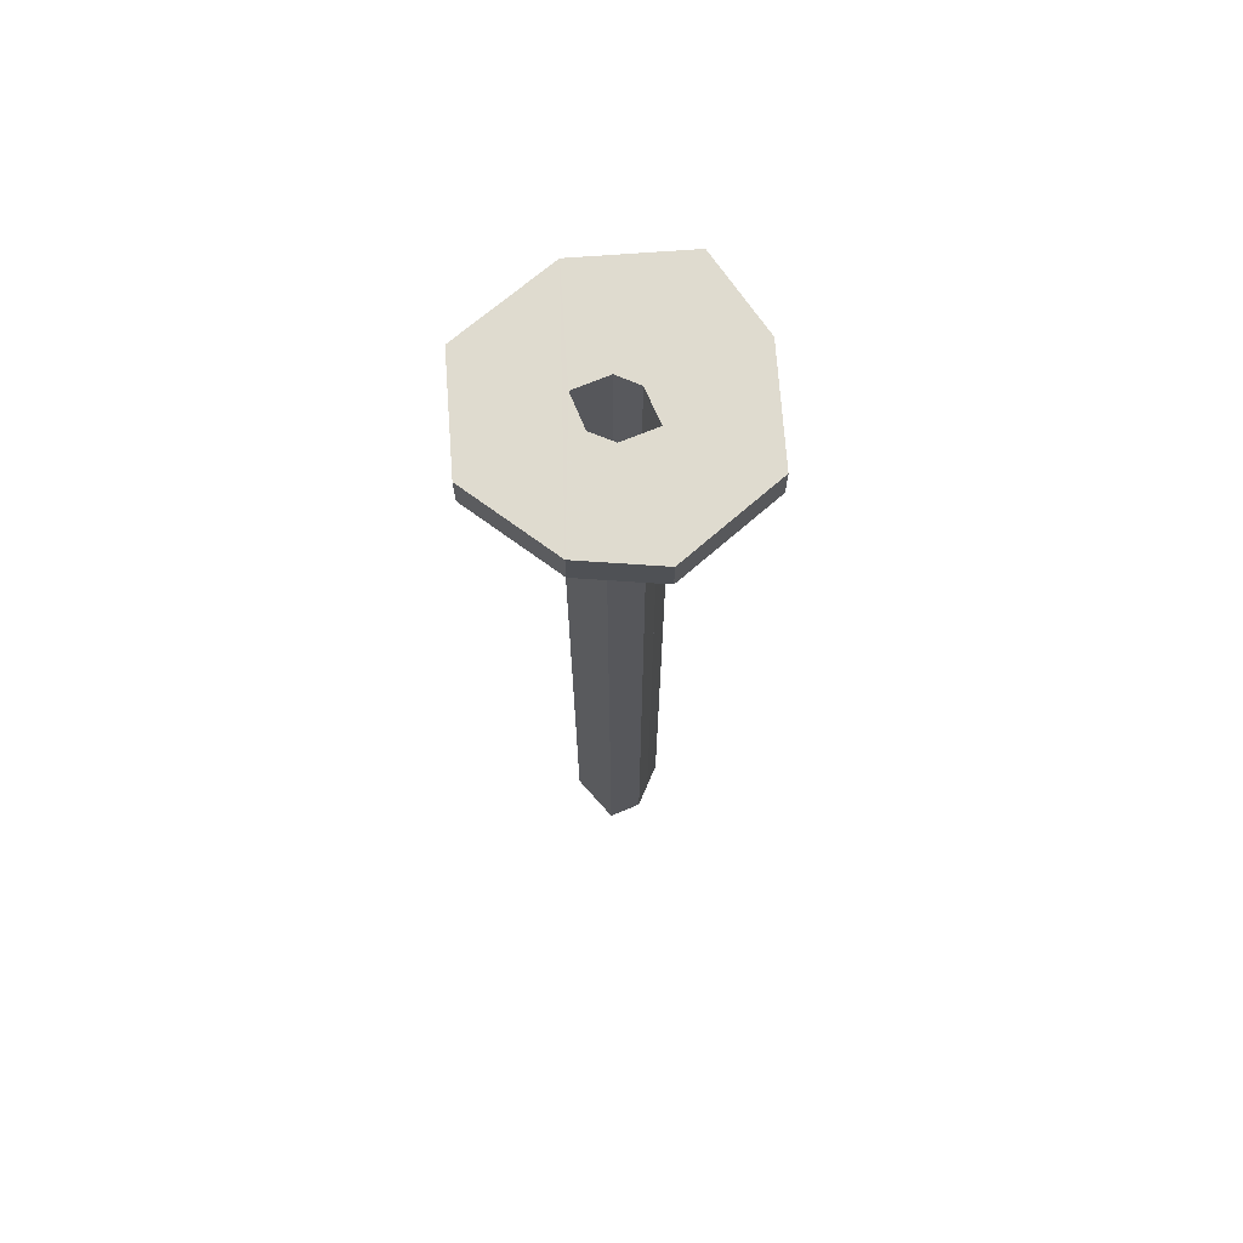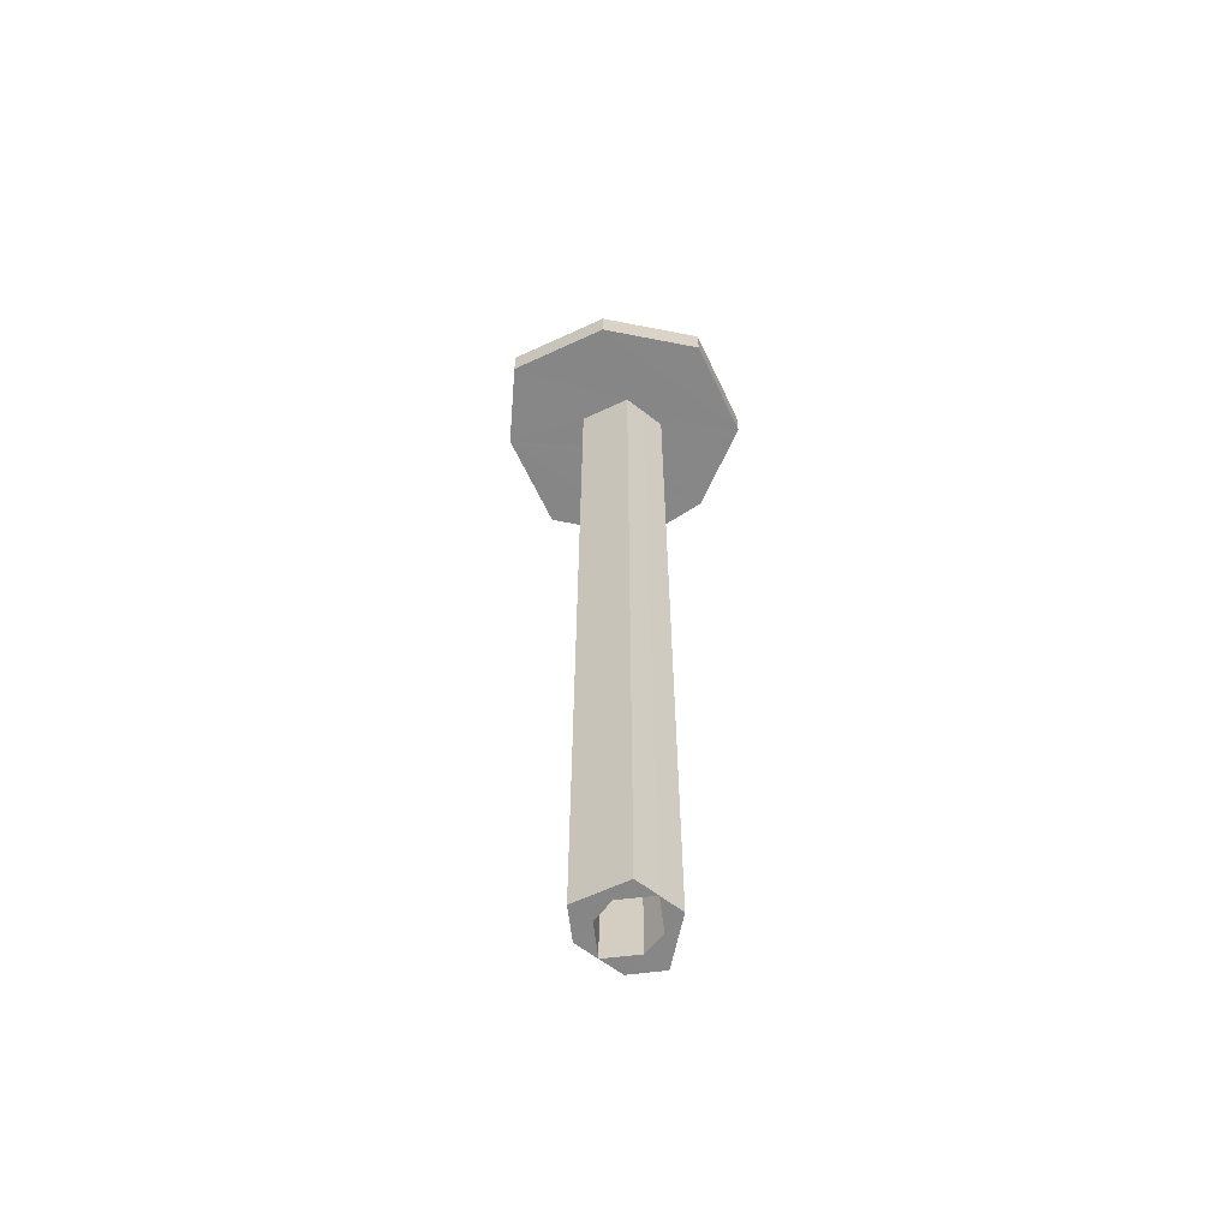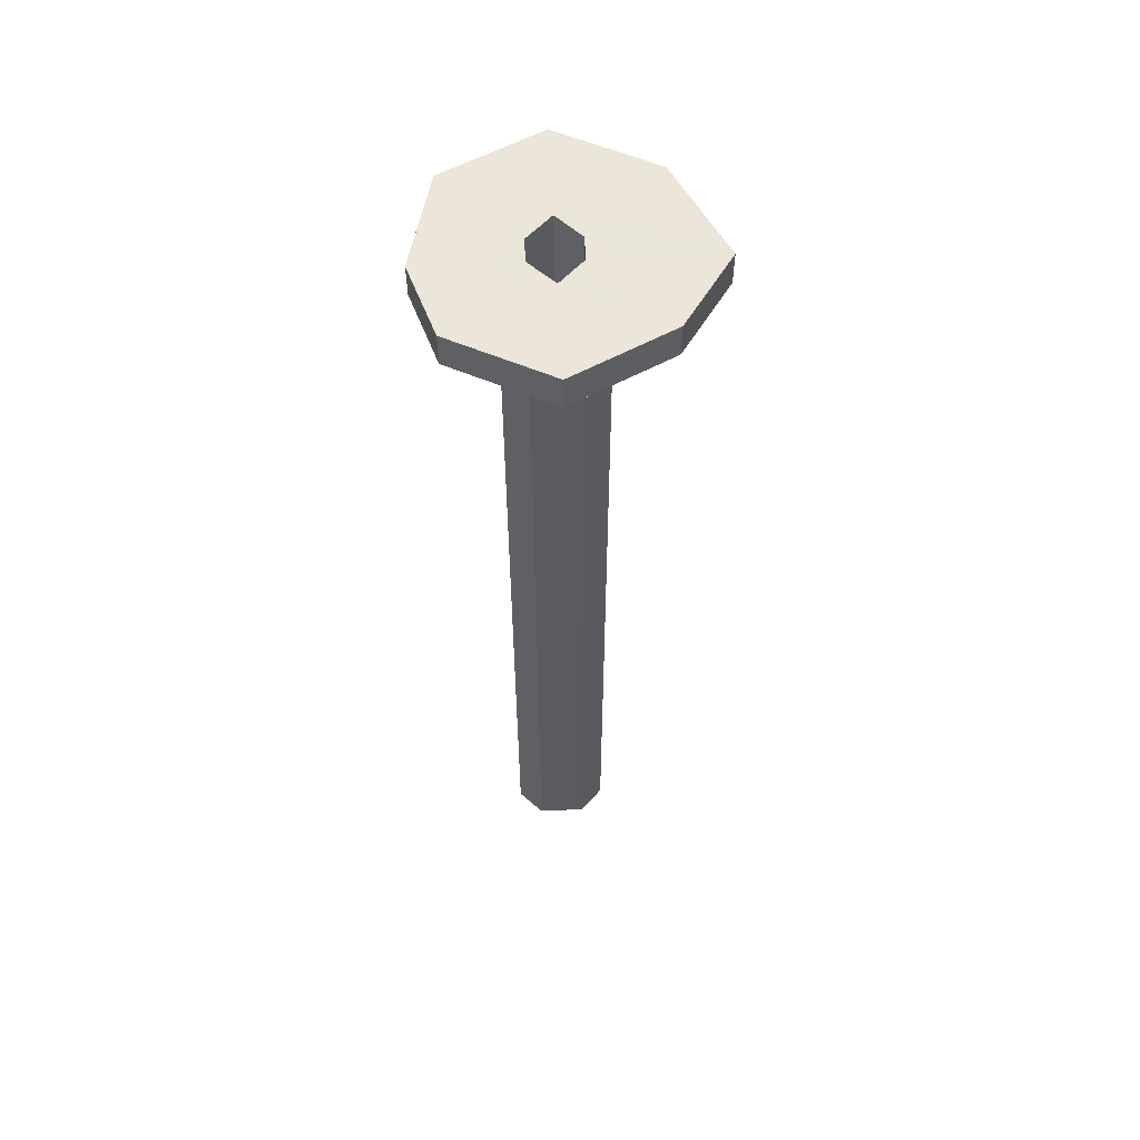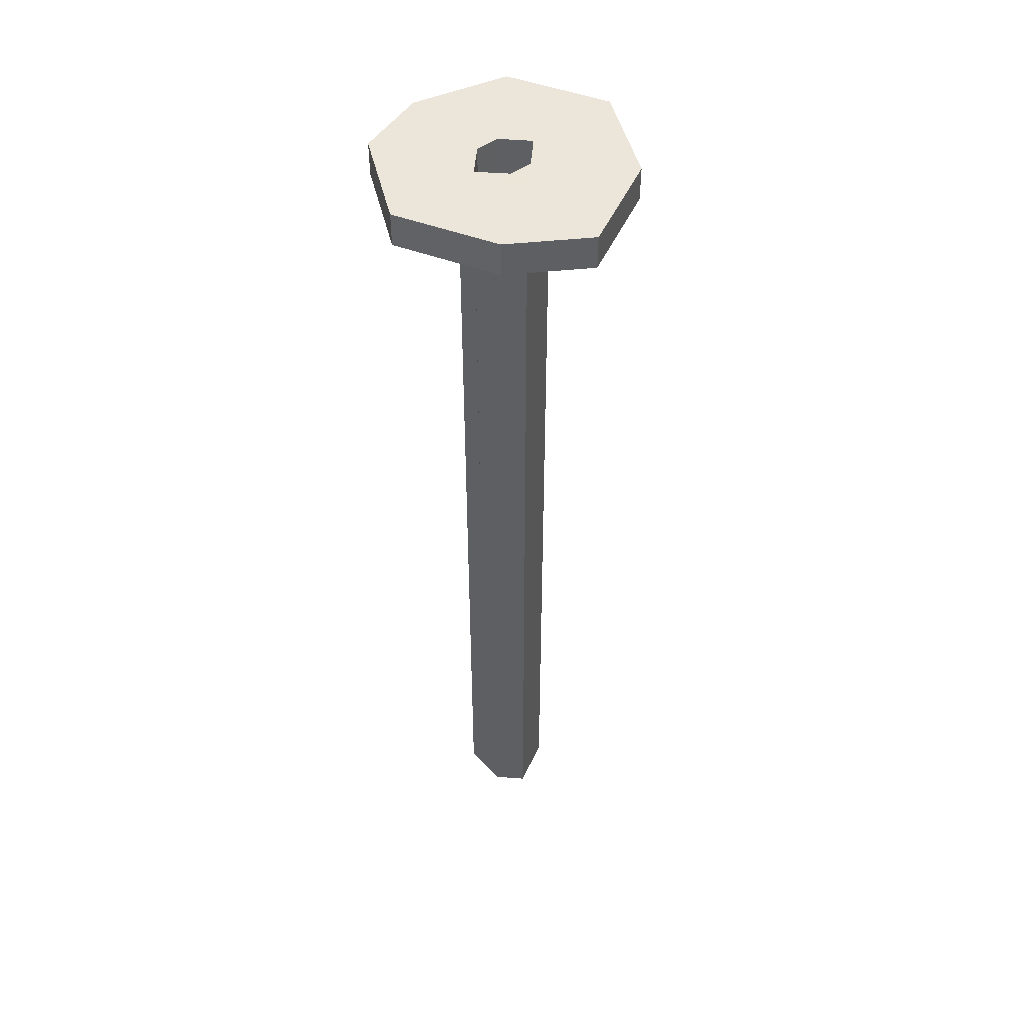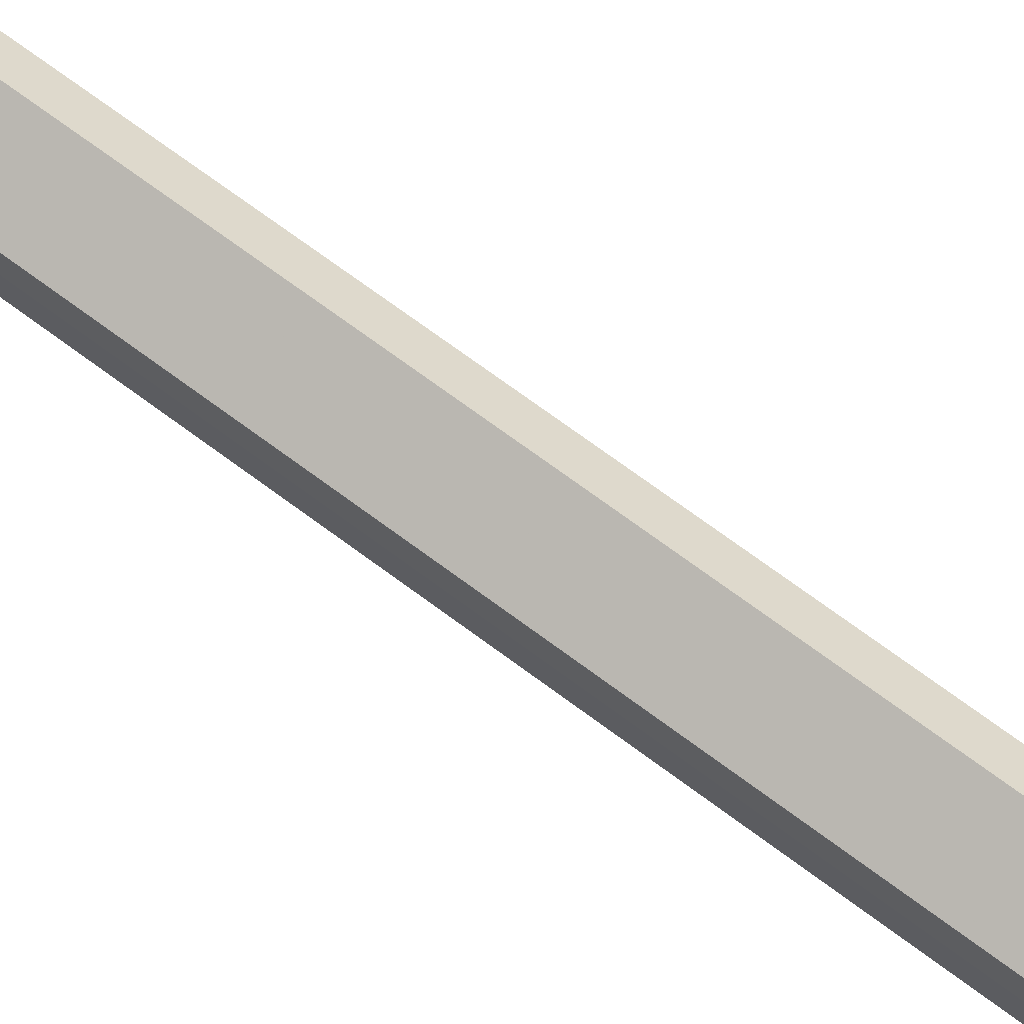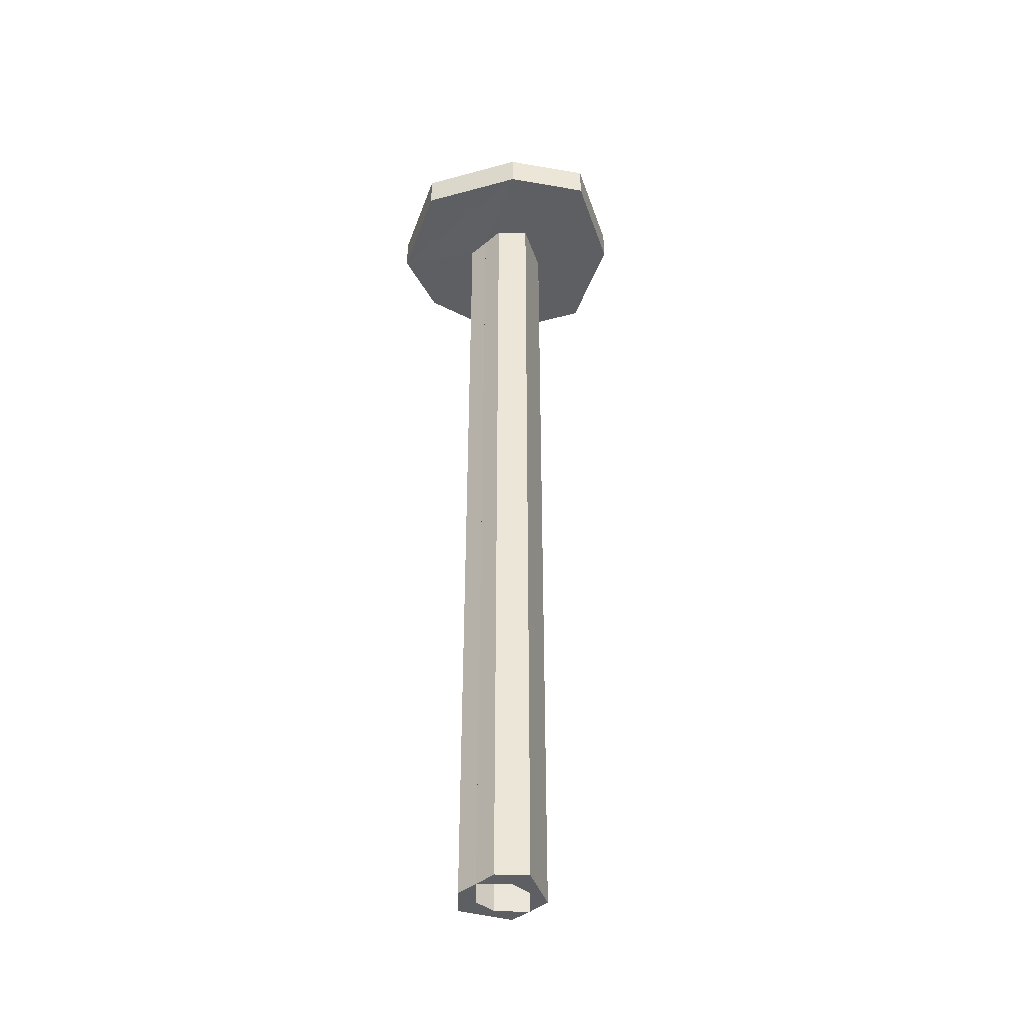
<metadata>
{"format":"obj","ext":"obj","renderer":"f3d","projection":"perspective","resolution":1024,"background":"white","views":[{"elev":70.3,"azim":22.4,"up":"+Z"},{"elev":-62.3,"azim":-128.1,"up":"+Z"},{"elev":57.6,"azim":87.1,"up":"+Z"},{"elev":47.9,"azim":139.8,"up":"+Z"},{"elev":68.9,"azim":-53.0,"up":"+Y"},{"elev":-41.7,"azim":134.6,"up":"+Z"}]}
</metadata>
<code>
o 12539
v 2202 1868 7.1
v 2202 1868 7.1
v 2202 1868 7.1
v 2202 1868 7.1
v 2202 1868 7.1
v 2202 1868 7.085
v 2202 1868 7.1
v 2202 1868 7.085
v 2202 1868 7.1
v 2202 1868 7.1
v 2202 1868 7.085
v 2202 1868 7.1
v 2202 1868 7.085
v 2202 1868 7.085
v 2202 1868 7.085
v 2202 1868 7.085
v 2202 1868 7.1
v 2202 1868 7.1
v 2202 1868 7.1
v 2202 1868 7.1
v 2202 1868 6.7
v 2202 1868 6.7
v 2202 1868 6.7
v 2202 1868 6.7
v 2202 1868 7.085
v 2202 1868 7.085
v 2202 1868 7.085
v 2202 1868 7.1
v 2202 1868 7.085
v 2202 1868 7.085
v 2202 1868 7.085
v 2202 1868 7.085
v 2202 1868 7.1
v 2202 1868 7.085
v 2202 1868 7.1
v 2202 1868 7.085
v 2202 1868 6.7
v 2202 1868 6.7
v 2202 1868 7.085
v 2202 1868 7.085
v 2202 1868 6.7
v 2202 1868 7.085
v 2202 1868 6.7
v 2202 1868 6.7
v 2202 1868 6.7
v 2202 1868 6.7
v 2202 1868 7.085
v 2202 1868 7.085
v 2202 1868 7.1
v 2202 1868 7.085
v 2202 1868 7.085
v 2202 1868 7.085
v 2202 1868 6.7
v 2202 1868 6.7
v 2202 1868 6.7
v 2202 1868 6.7
v 2202 1868 7.1
v 2202 1868 7.1
v 2202 1868 6.7
v 2202 1868 7.085
v 2202 1868 6.7
v 2202 1868 6.7
v 2202 1868 7.1
v 2202 1868 6.7
v 2202 1868 7.085
v 2202 1868 7.1
v 2202 1868 7.1
v 2202 1868 6.7
v 2202 1868 6.7
v 2202 1868 7.1
v 2202 1868 7.1
v 2202 1868 7.1
v 2202 1868 7.1
v 2202 1868 7.1
v 2202 1868 7.1
v 2202 1868 7.1
v 2202 1868 7.1
v 2202 1868 7.1
v 2202 1868 7.1
v 2202 1868 7.1
v 2202 1868 7.1
v 2202 1868 7.1
v 2202 1868 7.1
v 2202 1868 7.1
v 2202 1868 7.1
v 2202 1868 7.085
v 2202 1868 7.1
v 2202 1868 7.1
v 2202 1868 7.1
v 2202 1868 7.085
v 2202 1868 7.085
v 2202 1868 7.085
v 2202 1868 6.7
v 2202 1868 7.085
v 2202 1868 7.085
v 2202 1868 7.085
v 2202 1868 7.085
v 2202 1868 7.085
v 2202 1868 6.7
v 2202 1868 7.085
v 2202 1868 7.085
v 2202 1868 7.085
v 2202 1868 7.085
v 2202 1868 6.7
v 2202 1868 7.1
v 2202 1868 6.7
v 2202 1868 6.7
v 2202 1868 7.085
v 2202 1868 7.085
v 2202 1868 7.085
v 2202 1868 7.085
v 2202 1868 7.085
v 2202 1868 6.7
v 2202 1868 7.1
v 2202 1868 7.1
v 2202 1868 7.1
v 2202 1868 7.085
v 2202 1868 7.085
v 2202 1868 7.1
v 2202 1868 7.1
v 2202 1868 7.085
v 2202 1868 7.085
v 2202 1868 6.7
v 2202 1868 6.7
v 2202 1868 6.7
v 2202 1868 7.085
v 2202 1868 6.7
v 2202 1868 6.7
v 2202 1868 6.7
v 2202 1868 7.085
v 2202 1868 6.7
v 2202 1868 6.7
v 2202 1868 6.7
v 2202 1868 7.1
v 2202 1868 7.1
v 2202 1868 7.1
v 2202 1868 7.1
v 2202 1868 7.1
v 2202 1868 7.1
v 2202 1868 7.1
v 2202 1868 7.1
v 2202 1868 7.1
v 2202 1868 7.1
v 2202 1868 6.7
v 2202 1868 7.1
v 2202 1868 7.085
v 2202 1868 7.085
v 2202 1868 7.085
v 2202 1868 7.085
v 2202 1868 7.085
v 2202 1868 7.085
v 2202 1868 7.085
v 2202 1868 6.7
v 2202 1868 7.085
f 1 2 3
f 4 5 2
f 6 2 7
f 8 7 9
f 10 11 1
f 12 13 10
f 11 14 15
f 11 16 14
f 17 14 16
f 11 18 19
f 17 19 18
f 17 18 20
f 21 20 22
f 23 24 21
f 25 17 26
f 27 28 25
f 26 29 30
f 31 32 29
f 33 29 34
f 35 34 36
f 21 37 38
f 37 39 40
f 41 40 42
f 38 43 44
f 45 46 43
f 47 43 46
f 47 14 48
f 49 48 14
f 50 48 51
f 52 46 53
f 54 53 46
f 55 52 56
f 57 54 58
f 59 60 55
f 59 61 62
f 55 63 64
f 54 65 66
f 58 65 67
f 65 68 69
f 70 66 71
f 72 73 71
f 73 74 75
f 71 75 76
f 77 74 78
f 79 76 80
f 49 71 79
f 71 81 79
f 82 79 83
f 83 84 85
f 86 84 18
f 87 18 84
f 88 8 83
f 89 90 88
f 86 91 92
f 93 92 91
f 94 92 95
f 94 96 8
f 97 98 91
f 99 91 100
f 101 99 102
f 103 104 101
f 67 96 105
f 106 96 107
f 107 81 38
f 108 81 107
f 108 41 109
f 109 8 108
f 110 8 109
f 111 112 110
f 113 114 107
f 115 79 114
f 115 114 35
f 116 35 114
f 117 35 50
f 118 119 117
f 87 35 116
f 120 87 116
f 121 122 50
f 107 122 123
f 122 124 125
f 126 127 124
f 62 128 123
f 123 129 44
f 130 114 128
f 128 63 130
f 63 129 131
f 93 131 129
f 132 133 131
f 130 134 135
f 63 136 87
f 137 138 87
f 139 137 140
f 140 87 141
f 105 130 141
f 141 116 105
f 139 142 143
f 140 144 145
f 146 147 148
f 149 150 151
f 152 153 154

</code>
